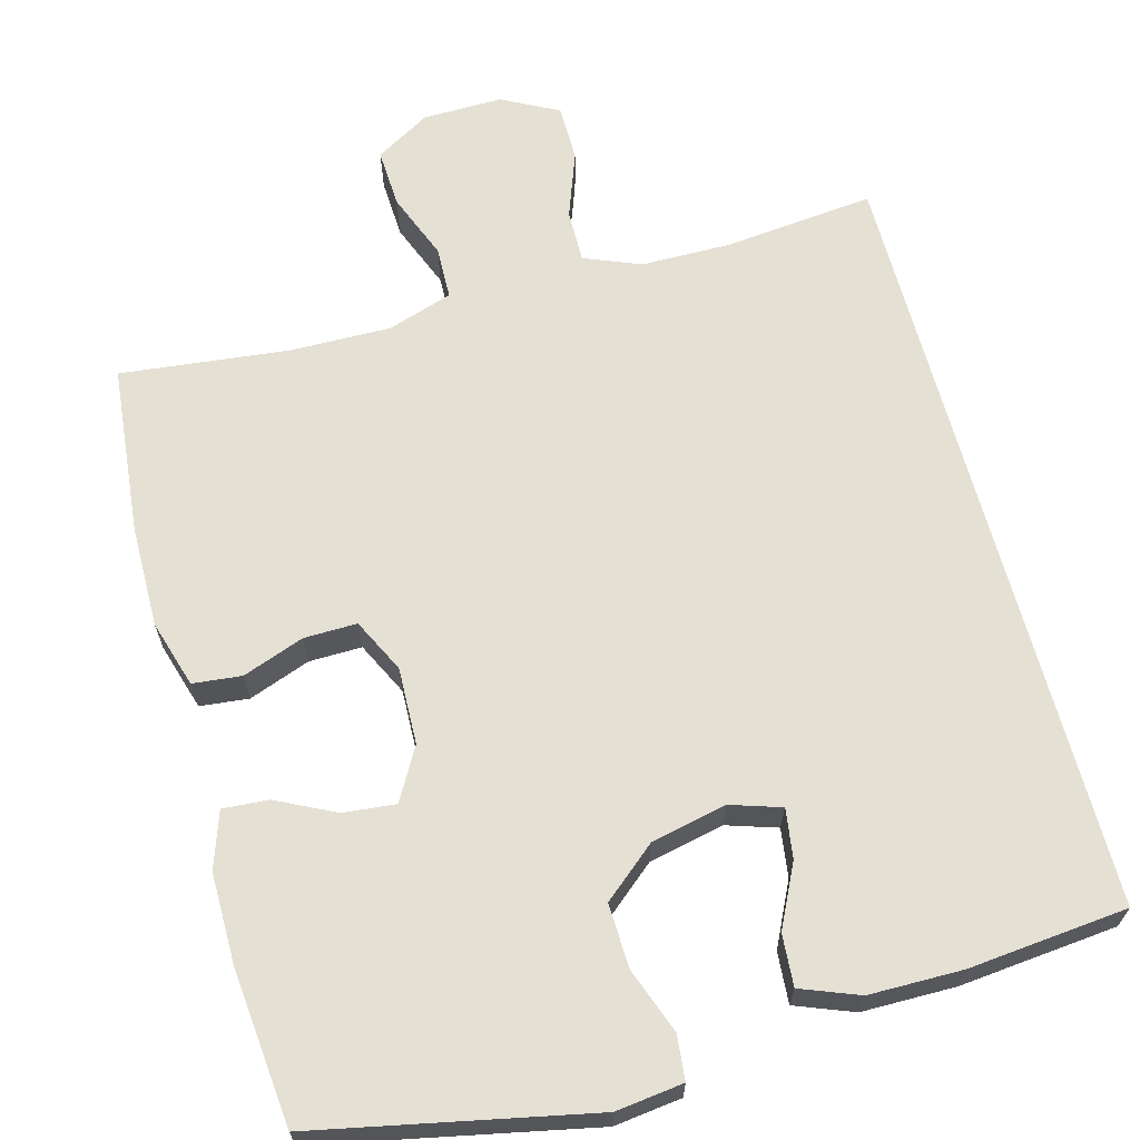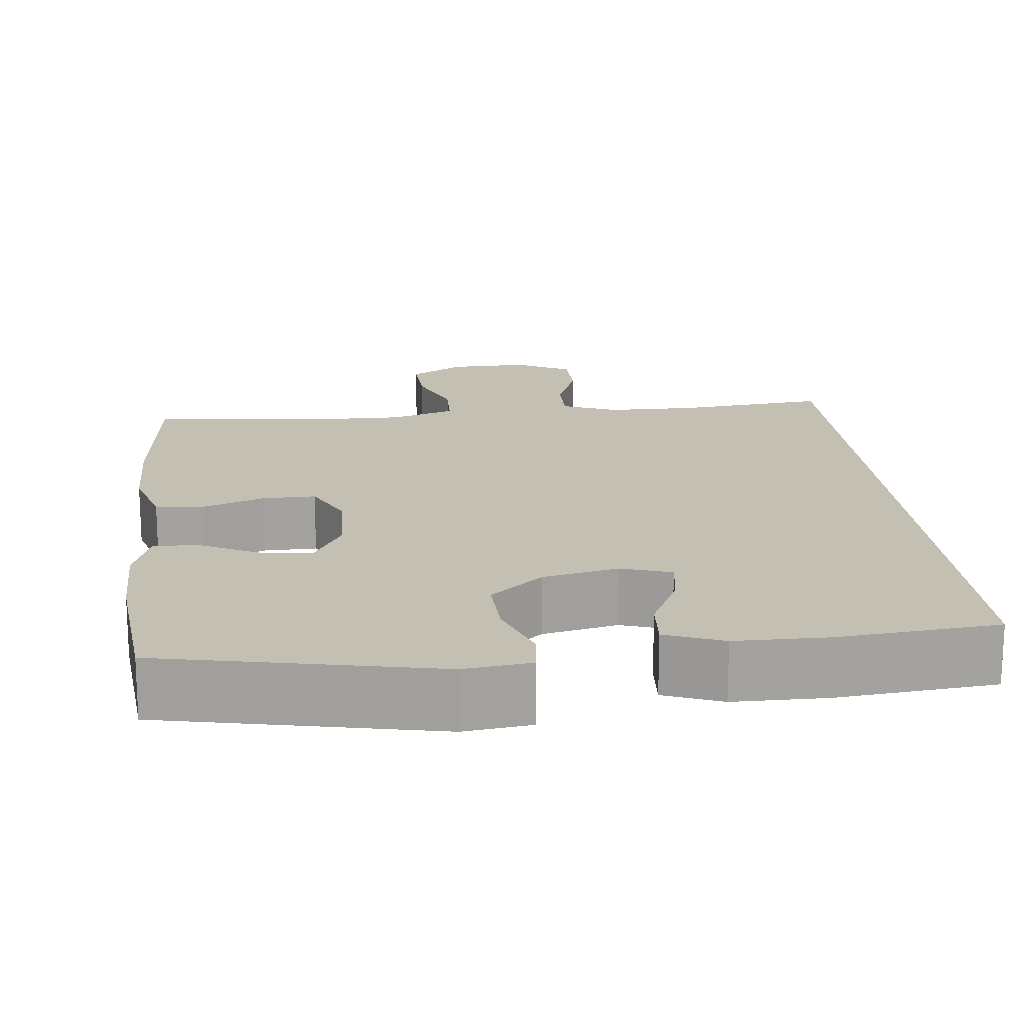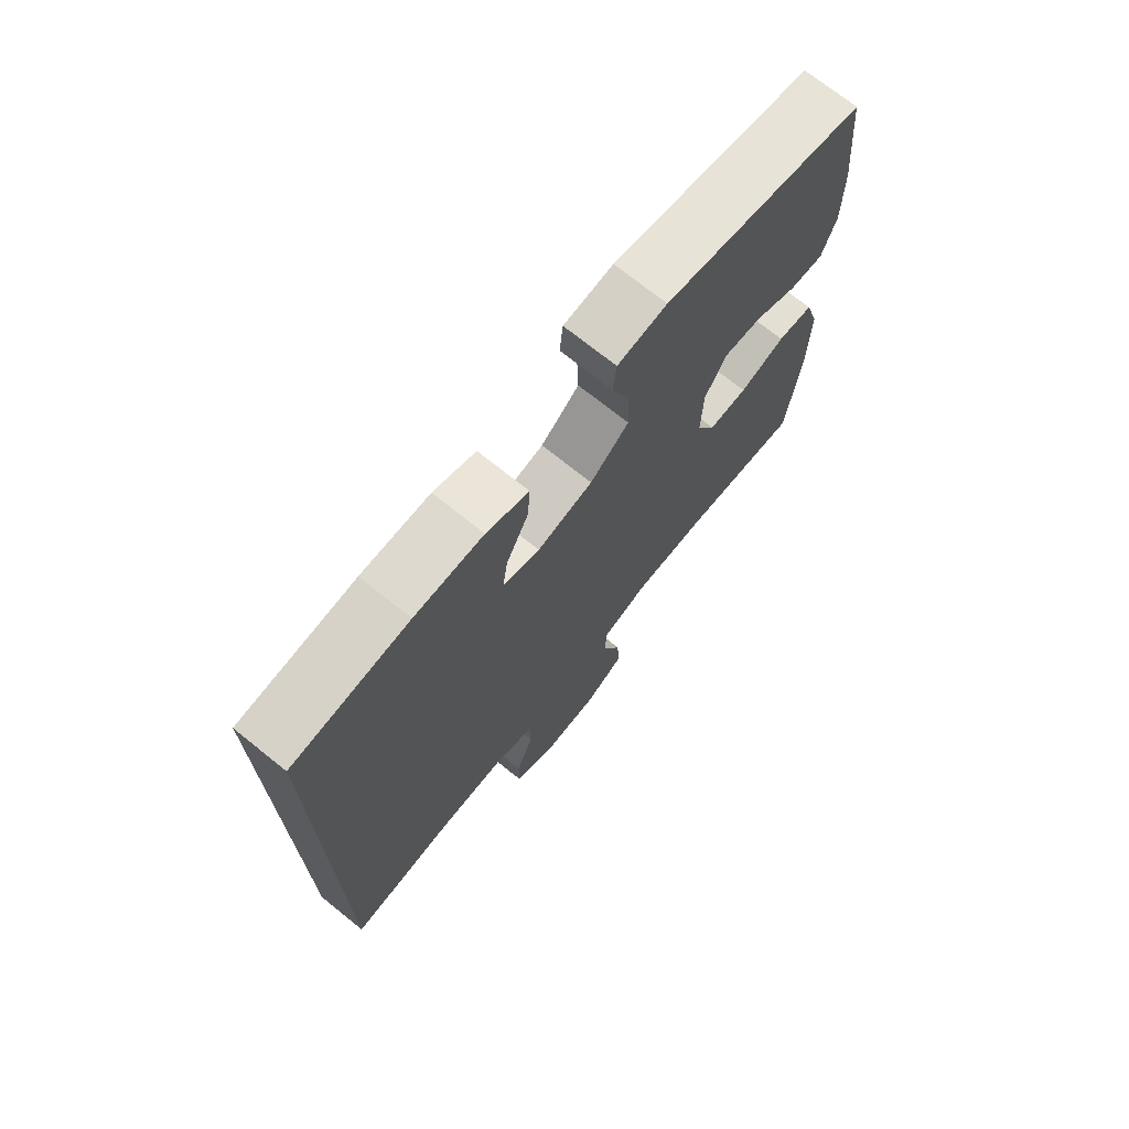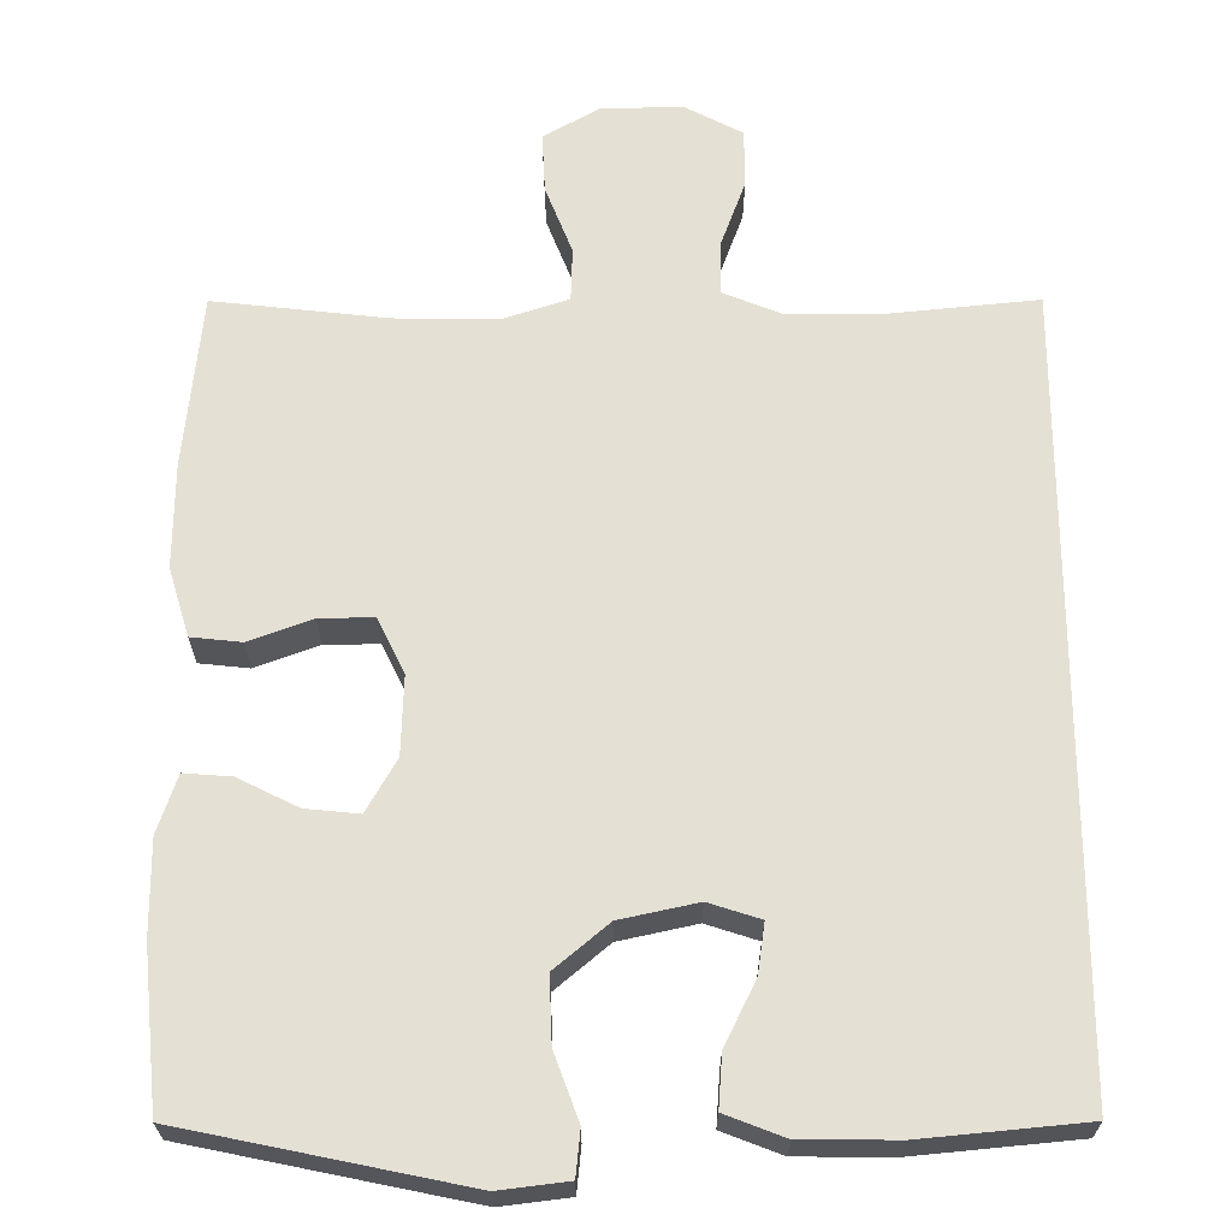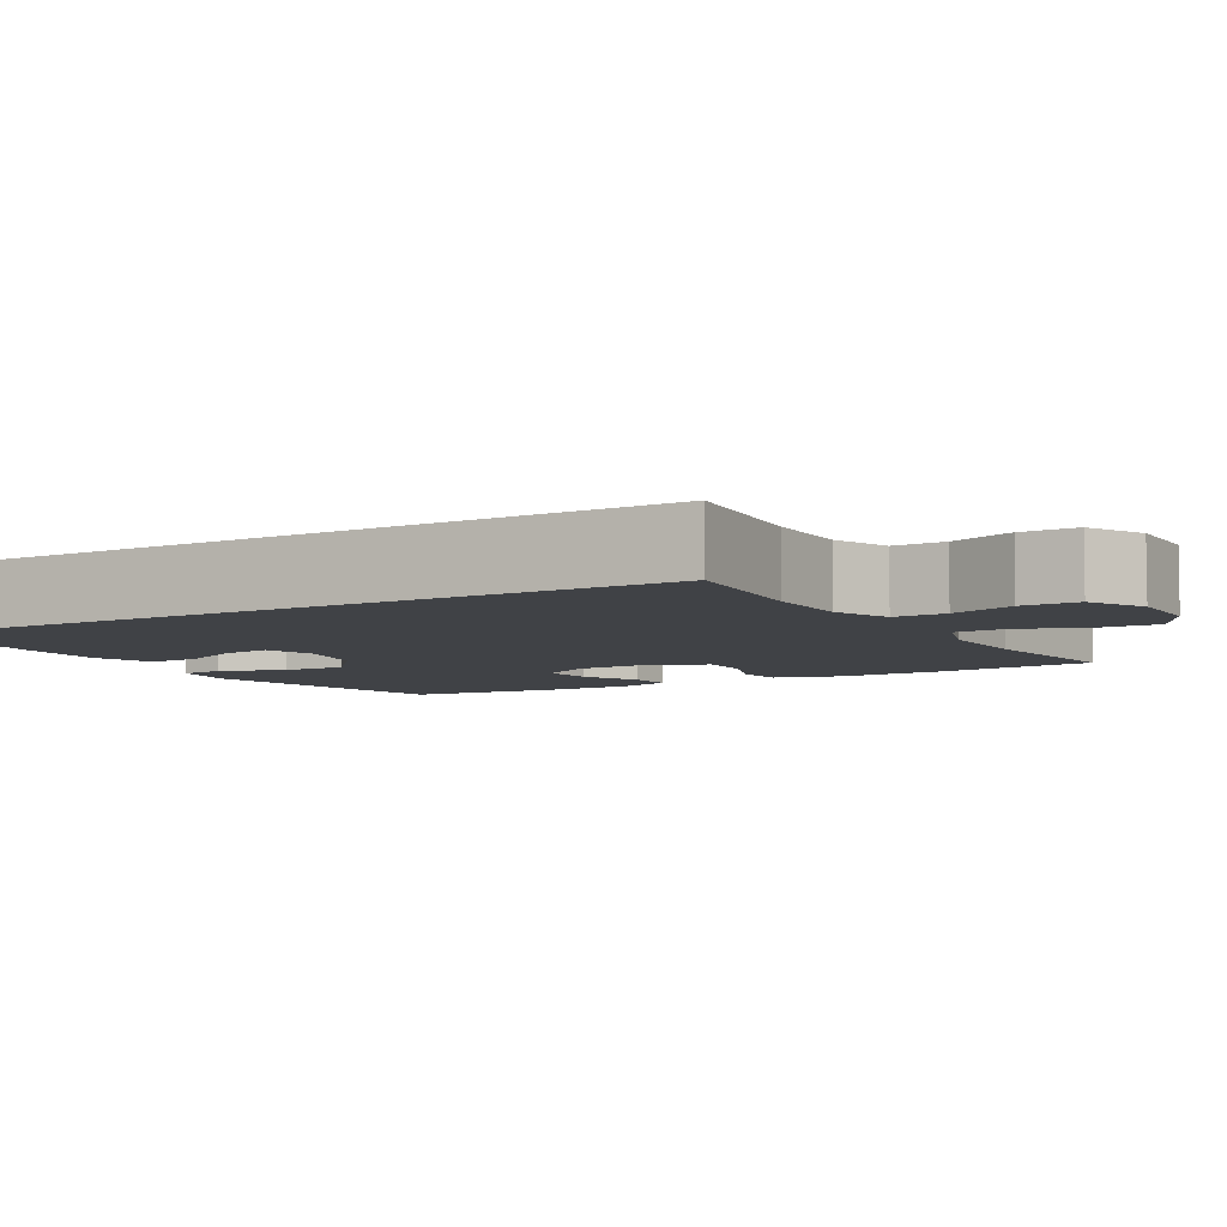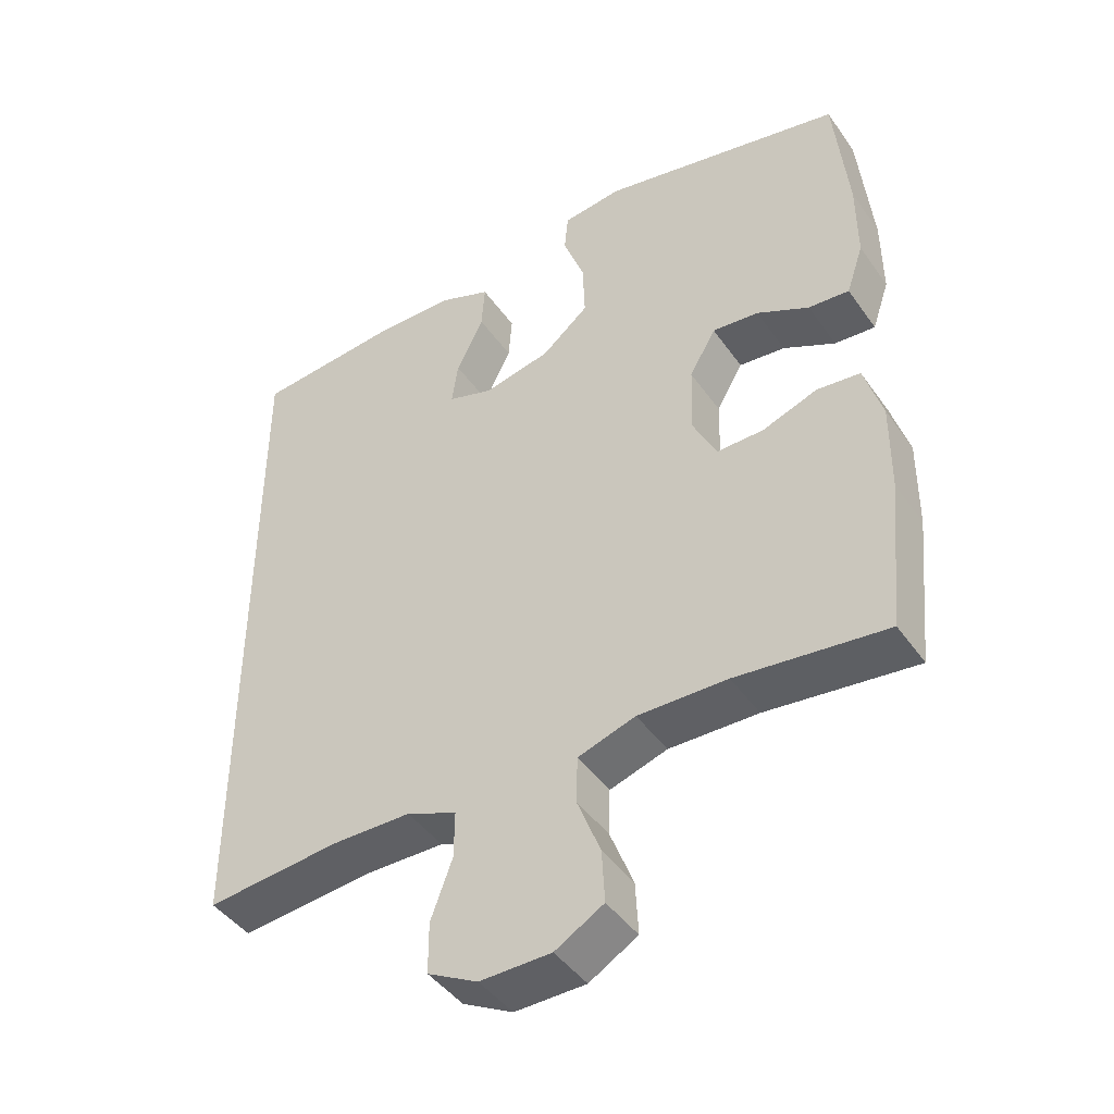
<metadata>
{"format":"obj","ext":"obj","renderer":"f3d","projection":"perspective","resolution":1024,"background":"white","views":[{"elev":65.7,"azim":-15.1,"up":"+Y"},{"elev":17.8,"azim":-6.1,"up":"+Y"},{"elev":72.1,"azim":128.8,"up":"+Z"},{"elev":65.6,"azim":-0.1,"up":"+Y"},{"elev":-6.1,"azim":120.4,"up":"+Y"},{"elev":-44.2,"azim":-147.3,"up":"+Z"}]}
</metadata>
<code>
o path4186
v 0.2897 0.0375 0.5566
v 0.1674 0.0375 0.5559
v 0.09163 0.0375 0.5266
v 0.09646 0.0375 0.4595
v 0.1362 0.0375 0.378
v 0.1453 0.0375 0.3141
v 0.07952 0.0375 0.2929
v -0.01939 0.0375 0.3145
v -0.08816 0.0375 0.3723
v -0.08497 0.0375 0.4561
v -0.05366 0.0375 0.5412
v -0.05946 0.0375 0.599
v -0.1474 0.0375 0.61
v -0.5049 0.0375 0.5365
v -0.5248 0.0375 0.3346
v -0.5254 0.0375 0.2156
v -0.5003 0.0375 0.1417
v -0.4404 0.0375 0.1461
v -0.3639 0.0375 0.1839
v -0.2957 0.0375 0.1906
v -0.2571 0.0375 0.1229
v -0.254 0.0375 0.02244
v -0.2885 0.0375 -0.04795
v -0.3576 0.0375 -0.0467
v -0.4382 0.0375 -0.01714
v -0.5019 0.0375 -0.02383
v -0.5283 0.0375 -0.1113
v -0.5271 0.0375 -0.244
v -0.5049 0.0375 -0.4652
v -0.2849 0.0375 -0.4408
v -0.1538 0.0375 -0.4391
v -0.06937 0.0375 -0.4668
v -0.06734 0.0375 -0.5348
v -0.1016 0.0375 -0.6217
v -0.1056 0.0375 -0.6984
v -0.03454 0.0375 -0.7403
v 0.06962 0.0375 -0.7422
v 0.1432 0.0375 -0.7039
v 0.1434 0.0375 -0.6297
v 0.1119 0.0375 -0.544
v 0.1111 0.0375 -0.4756
v 0.1847 0.0375 -0.4459
v 0.301 0.0375 -0.4451
v 0.497 0.0375 -0.4652
v 0.497 0.0375 0.5365
v 0.2897 -0.0375 0.5566
v 0.1674 -0.0375 0.5559
v 0.09163 -0.0375 0.5266
v 0.09646 -0.0375 0.4595
v 0.1362 -0.0375 0.378
v 0.1453 -0.0375 0.3141
v 0.07952 -0.0375 0.2929
v -0.01939 -0.0375 0.3145
v -0.08816 -0.0375 0.3723
v -0.08497 -0.0375 0.4561
v -0.05366 -0.0375 0.5412
v -0.05946 -0.0375 0.599
v -0.1474 -0.0375 0.61
v -0.5049 -0.0375 0.5365
v -0.5248 -0.0375 0.3346
v -0.5254 -0.0375 0.2156
v -0.5003 -0.0375 0.1417
v -0.4404 -0.0375 0.1461
v -0.3639 -0.0375 0.1839
v -0.2957 -0.0375 0.1906
v -0.2571 -0.0375 0.1229
v -0.254 -0.0375 0.02244
v -0.2885 -0.0375 -0.04795
v -0.3576 -0.0375 -0.0467
v -0.4382 -0.0375 -0.01714
v -0.5019 -0.0375 -0.02383
v -0.5283 -0.0375 -0.1113
v -0.5271 -0.0375 -0.244
v -0.5049 -0.0375 -0.4652
v -0.2849 -0.0375 -0.4408
v -0.1538 -0.0375 -0.4391
v -0.06937 -0.0375 -0.4668
v -0.06734 -0.0375 -0.5348
v -0.1016 -0.0375 -0.6217
v -0.1056 -0.0375 -0.6984
v -0.03454 -0.0375 -0.7403
v 0.06962 -0.0375 -0.7422
v 0.1432 -0.0375 -0.7039
v 0.1434 -0.0375 -0.6297
v 0.1119 -0.0375 -0.544
v 0.1111 -0.0375 -0.4756
v 0.1847 -0.0375 -0.4459
v 0.301 -0.0375 -0.4451
v 0.497 -0.0375 -0.4652
v 0.497 -0.0375 0.5365
v -0.05946 0.0375 0.599
v -0.05946 0.0375 0.599
v -0.1474 0.0375 0.61
v -0.05366 0.0375 0.5412
v 0.2897 0.0375 0.5566
v 0.1674 0.0375 0.5559
v 0.09163 0.0375 0.5266
v 0.09163 0.0375 0.5266
v -0.5049 0.0375 0.5365
v -0.5049 0.0375 0.5365
v -0.08497 0.0375 0.4561
v 0.497 0.0375 0.5365
v 0.497 0.0375 0.5365
v 0.497 0.0375 -0.4652
v 0.497 0.0375 -0.4652
v 0.09646 0.0375 0.4595
v 0.1362 0.0375 0.378
v -0.08816 0.0375 0.3723
v -0.5248 0.0375 0.3346
v 0.1453 0.0375 0.3141
v 0.1453 0.0375 0.3141
v -0.01939 0.0375 0.3145
v -0.5254 0.0375 0.2156
v 0.07952 0.0375 0.2929
v -0.3639 0.0375 0.1839
v -0.2957 0.0375 0.1906
v -0.2957 0.0375 0.1906
v -0.5003 0.0375 0.1417
v -0.5003 0.0375 0.1417
v -0.2571 0.0375 0.1229
v -0.4404 0.0375 0.1461
v -0.254 0.0375 0.02244
v -0.2885 0.0375 -0.04795
v -0.2885 0.0375 -0.04795
v -0.3576 0.0375 -0.0467
v -0.4382 0.0375 -0.01714
v -0.5019 0.0375 -0.02383
v -0.5019 0.0375 -0.02383
v -0.5283 0.0375 -0.1113
v -0.5271 0.0375 -0.244
v 0.1847 0.0375 -0.4459
v 0.301 0.0375 -0.4451
v -0.1538 0.0375 -0.4391
v -0.06937 0.0375 -0.4668
v -0.06937 0.0375 -0.4668
v -0.2849 0.0375 -0.4408
v -0.5049 0.0375 -0.4652
v -0.5049 0.0375 -0.4652
v 0.1111 0.0375 -0.4756
v 0.1111 0.0375 -0.4756
v -0.06734 0.0375 -0.5348
v 0.1119 0.0375 -0.544
v -0.1016 0.0375 -0.6217
v 0.1434 0.0375 -0.6297
v -0.1056 0.0375 -0.6984
v -0.1056 0.0375 -0.6984
v 0.1432 0.0375 -0.7039
v 0.1432 0.0375 -0.7039
v -0.03454 0.0375 -0.7403
v 0.06962 0.0375 -0.7422
v -0.05946 -0.0375 0.599
v -0.05946 -0.0375 0.599
v -0.1474 -0.0375 0.61
v -0.05366 -0.0375 0.5412
v 0.2897 -0.0375 0.5566
v 0.1674 -0.0375 0.5559
v 0.09163 -0.0375 0.5266
v 0.09163 -0.0375 0.5266
v -0.5049 -0.0375 0.5365
v -0.5049 -0.0375 0.5365
v -0.08497 -0.0375 0.4561
v 0.497 -0.0375 0.5365
v 0.497 -0.0375 0.5365
v 0.497 -0.0375 -0.4652
v 0.497 -0.0375 -0.4652
v 0.09646 -0.0375 0.4595
v 0.1362 -0.0375 0.378
v -0.08816 -0.0375 0.3723
v -0.5248 -0.0375 0.3346
v 0.1453 -0.0375 0.3141
v 0.1453 -0.0375 0.3141
v -0.01939 -0.0375 0.3145
v -0.5254 -0.0375 0.2156
v 0.07952 -0.0375 0.2929
v -0.3639 -0.0375 0.1839
v -0.2957 -0.0375 0.1906
v -0.2957 -0.0375 0.1906
v -0.5003 -0.0375 0.1417
v -0.5003 -0.0375 0.1417
v -0.2571 -0.0375 0.1229
v -0.4404 -0.0375 0.1461
v -0.254 -0.0375 0.02244
v -0.2885 -0.0375 -0.04795
v -0.2885 -0.0375 -0.04795
v -0.3576 -0.0375 -0.0467
v -0.4382 -0.0375 -0.01714
v -0.5019 -0.0375 -0.02383
v -0.5019 -0.0375 -0.02383
v -0.5283 -0.0375 -0.1113
v -0.5271 -0.0375 -0.244
v 0.1847 -0.0375 -0.4459
v 0.301 -0.0375 -0.4451
v -0.1538 -0.0375 -0.4391
v -0.06937 -0.0375 -0.4668
v -0.06937 -0.0375 -0.4668
v -0.2849 -0.0375 -0.4408
v -0.5049 -0.0375 -0.4652
v -0.5049 -0.0375 -0.4652
v 0.1111 -0.0375 -0.4756
v 0.1111 -0.0375 -0.4756
v -0.06734 -0.0375 -0.5348
v 0.1119 -0.0375 -0.544
v -0.1016 -0.0375 -0.6217
v 0.1434 -0.0375 -0.6297
v -0.1056 -0.0375 -0.6984
v -0.1056 -0.0375 -0.6984
v 0.1432 -0.0375 -0.7039
v 0.1432 -0.0375 -0.7039
v -0.03454 -0.0375 -0.7403
v 0.06962 -0.0375 -0.7422
f 181 173 178
f 159 176 168
f 168 161 159
f 176 169 175
f 175 173 181
f 194 199 191
f 204 210 207
f 210 203 209
f 153 154 151
f 186 189 185
f 194 183 193
f 183 194 182
f 167 170 155
f 193 183 196
f 185 196 183
f 202 203 204
f 156 167 155
f 155 170 162
f 182 191 174
f 166 156 157
f 199 194 201
f 161 154 153
f 174 191 170
f 196 190 197
f 190 185 189
f 187 189 186
f 201 203 202
f 180 172 176
f 167 156 166
f 164 170 192
f 182 194 191
f 196 185 190
f 209 203 205
f 176 172 168
f 159 161 153
f 172 182 174
f 169 176 159
f 162 170 164
f 204 203 210
f 180 182 172
f 192 170 191
f 173 175 169
f 199 201 202
f 92 13 58 152
f 11 12 57 56
f 1 2 47 46
f 2 98 158 47
f 13 100 160 58
f 10 11 56 55
f 103 1 46 163
f 105 45 90 165
f 4 5 50 49
f 3 4 49 48
f 9 10 55 54
f 14 15 60 59
f 5 111 171 50
f 8 9 54 53
f 15 16 61 60
f 7 8 53 52
f 6 7 52 51
f 19 117 177 64
f 16 119 179 61
f 20 21 66 65
f 18 19 64 63
f 17 18 63 62
f 21 22 67 66
f 22 124 184 67
f 24 25 70 69
f 25 128 188 70
f 26 27 72 71
f 23 24 69 68
f 27 28 73 72
f 42 43 88 87
f 31 135 195 76
f 30 31 76 75
f 138 30 75 198
f 28 29 74 73
f 140 42 87 200
f 43 44 89 88
f 32 33 78 77
f 40 41 86 85
f 33 34 79 78
f 39 40 85 84
f 34 146 206 79
f 148 39 84 208
f 35 36 81 80
f 37 38 83 82
f 36 37 82 81
f 121 118 113
f 99 108 116
f 108 99 101
f 116 115 109
f 115 121 113
f 134 131 139
f 144 147 150
f 150 149 143
f 93 91 94
f 126 125 129
f 134 133 123
f 123 122 134
f 107 95 110
f 133 136 123
f 125 123 136
f 142 144 143
f 96 95 107
f 95 102 110
f 122 114 131
f 106 97 96
f 139 141 134
f 101 93 94
f 114 110 131
f 136 137 130
f 130 129 125
f 127 126 129
f 141 142 143
f 120 116 112
f 107 106 96
f 104 132 110
f 122 131 134
f 136 130 125
f 149 145 143
f 116 108 112
f 99 93 101
f 112 114 122
f 109 99 116
f 102 104 110
f 144 150 143
f 120 112 122
f 132 131 110
f 113 109 115
f 139 142 141

</code>
